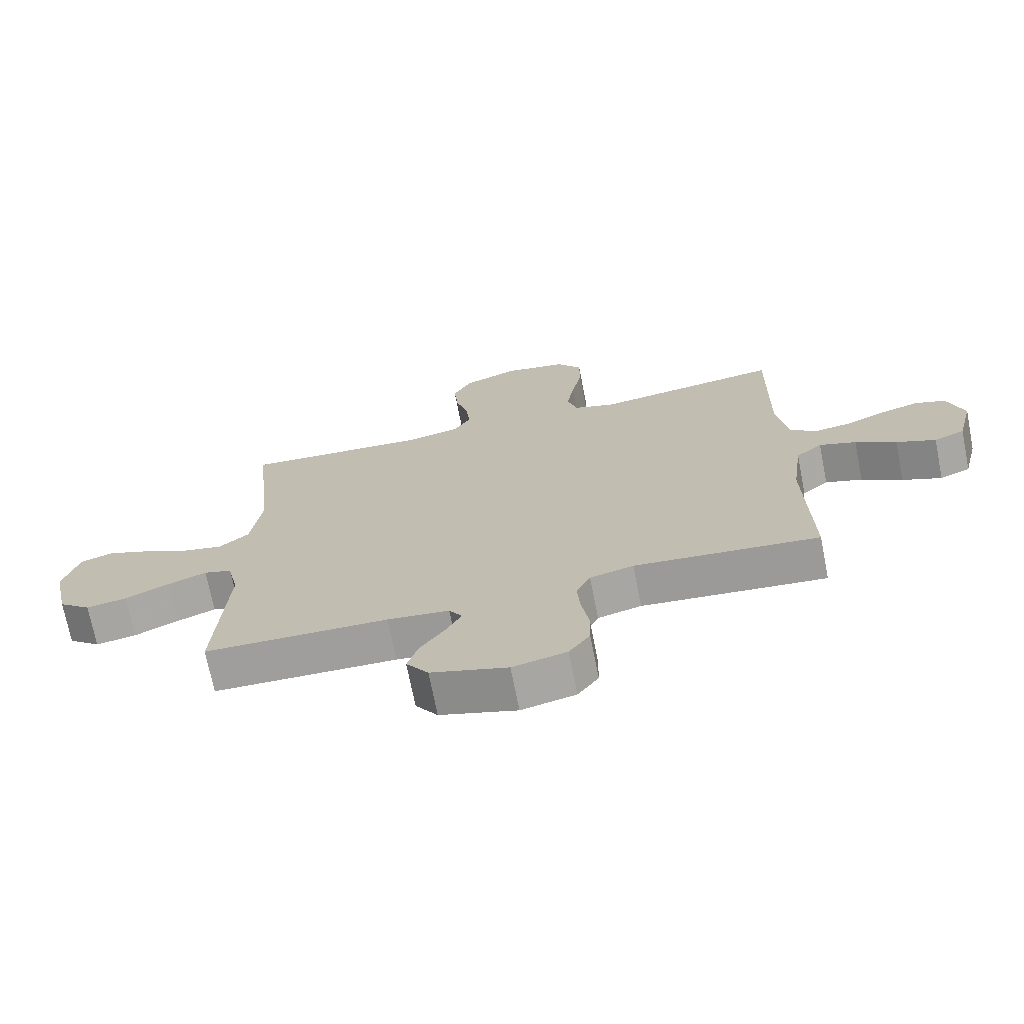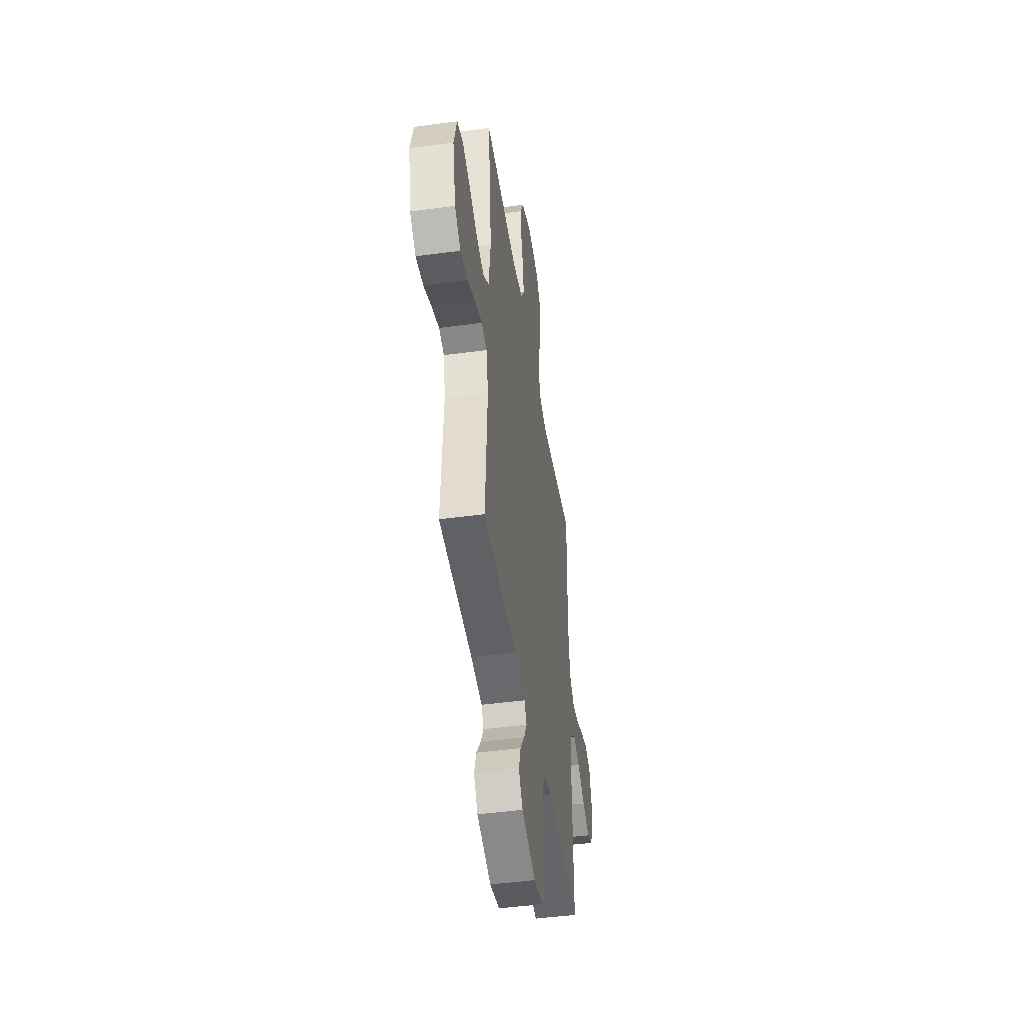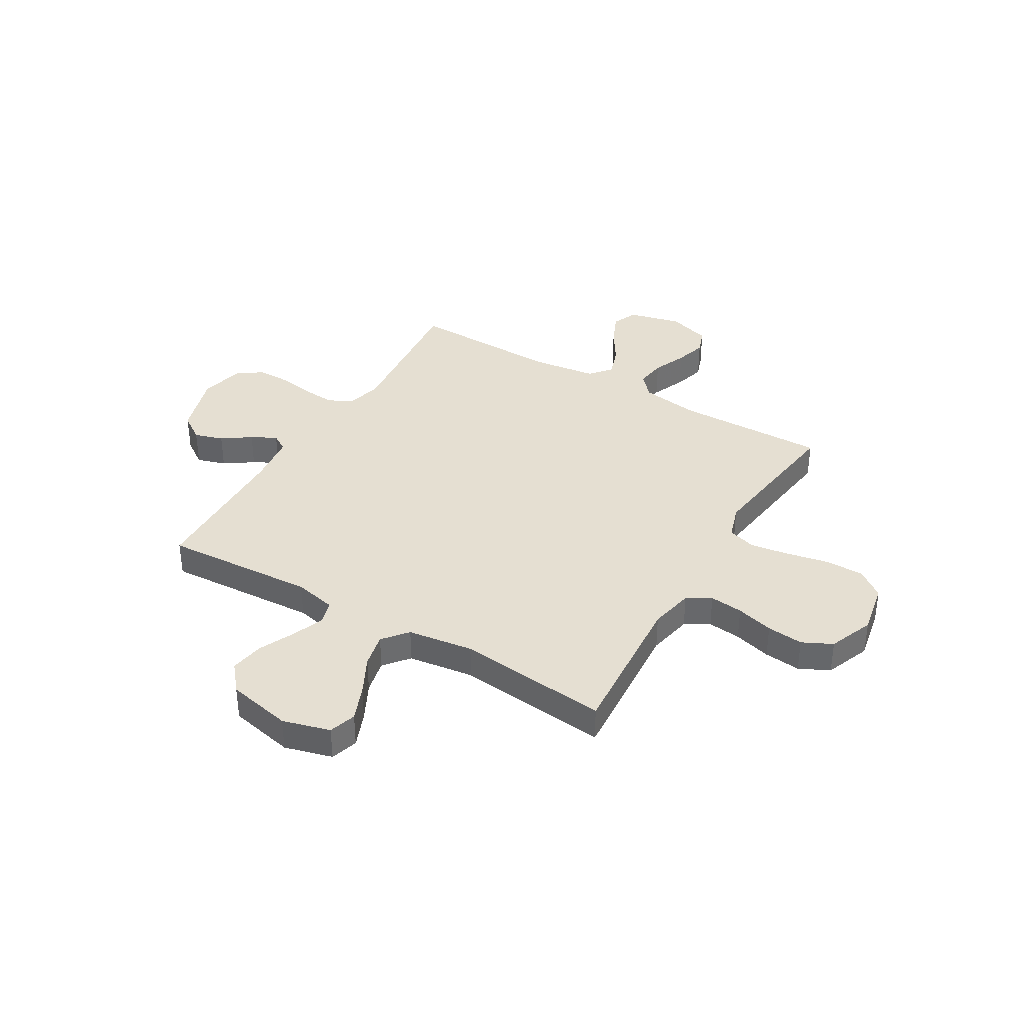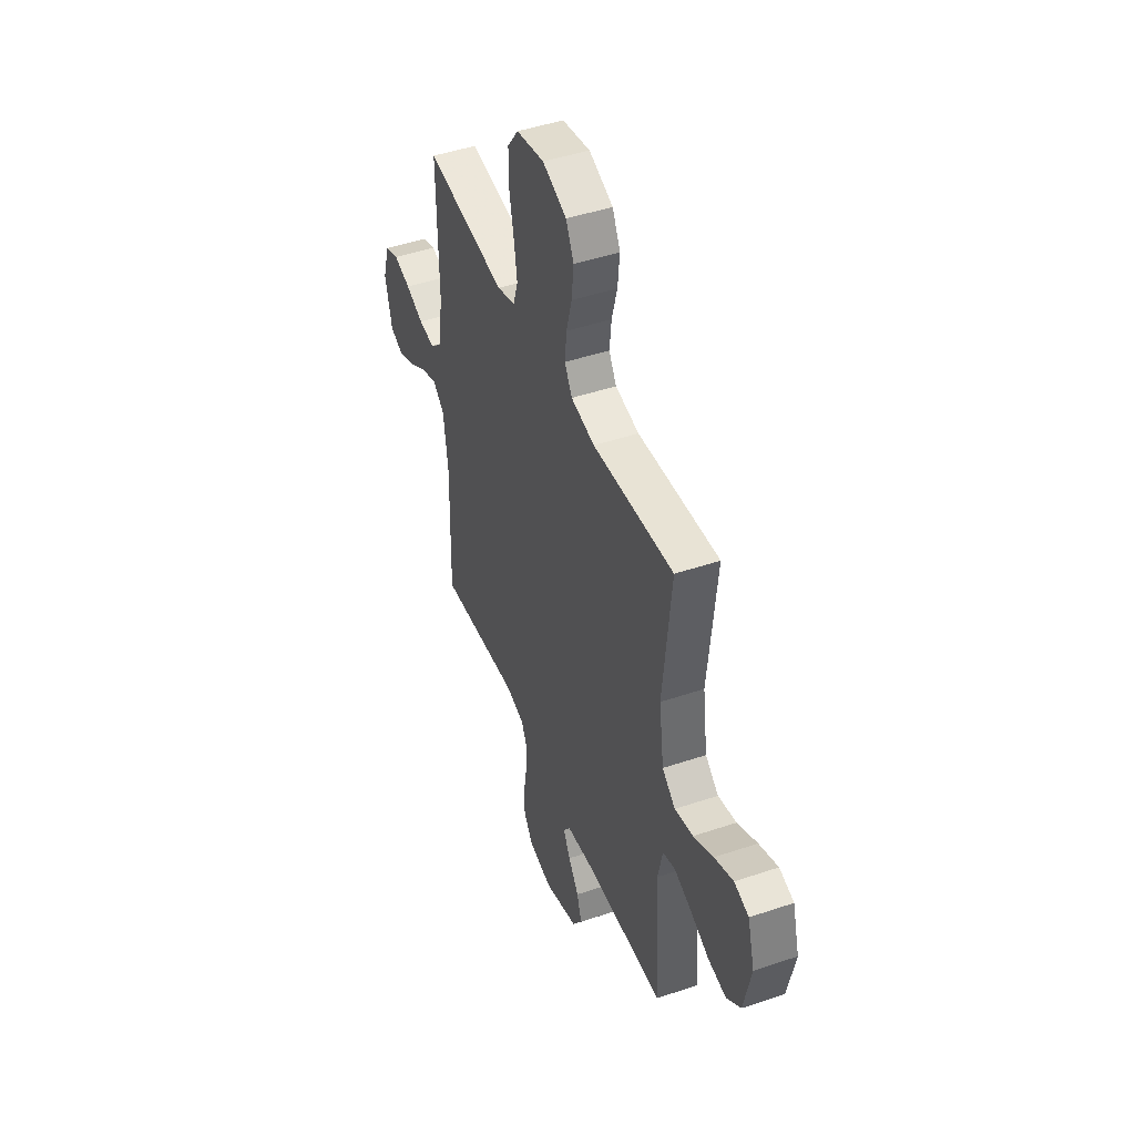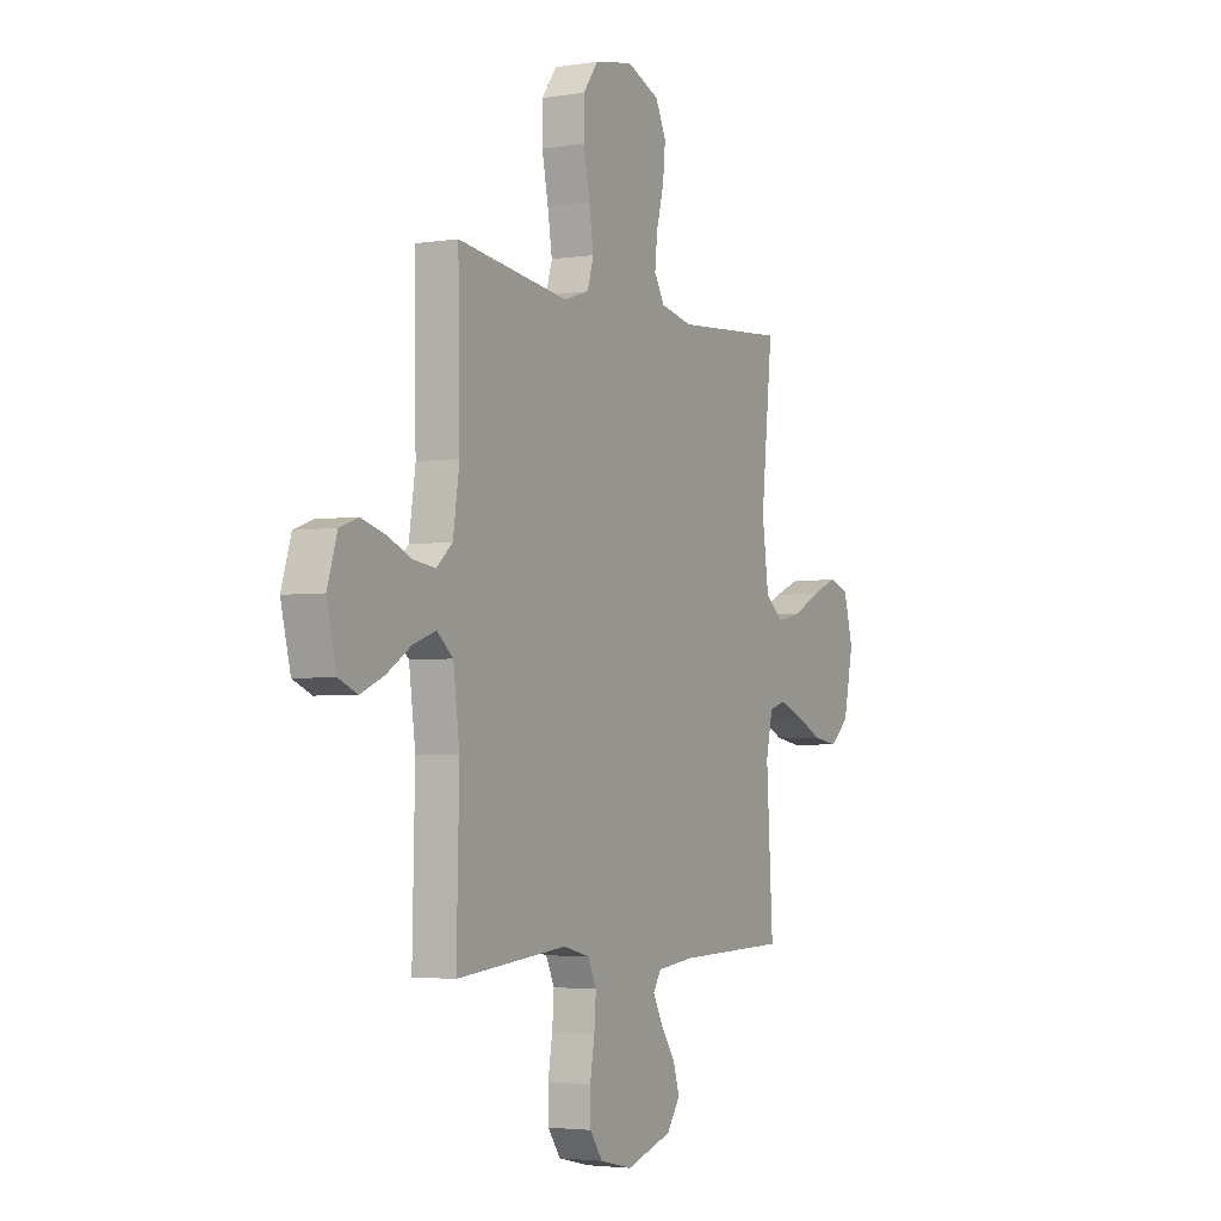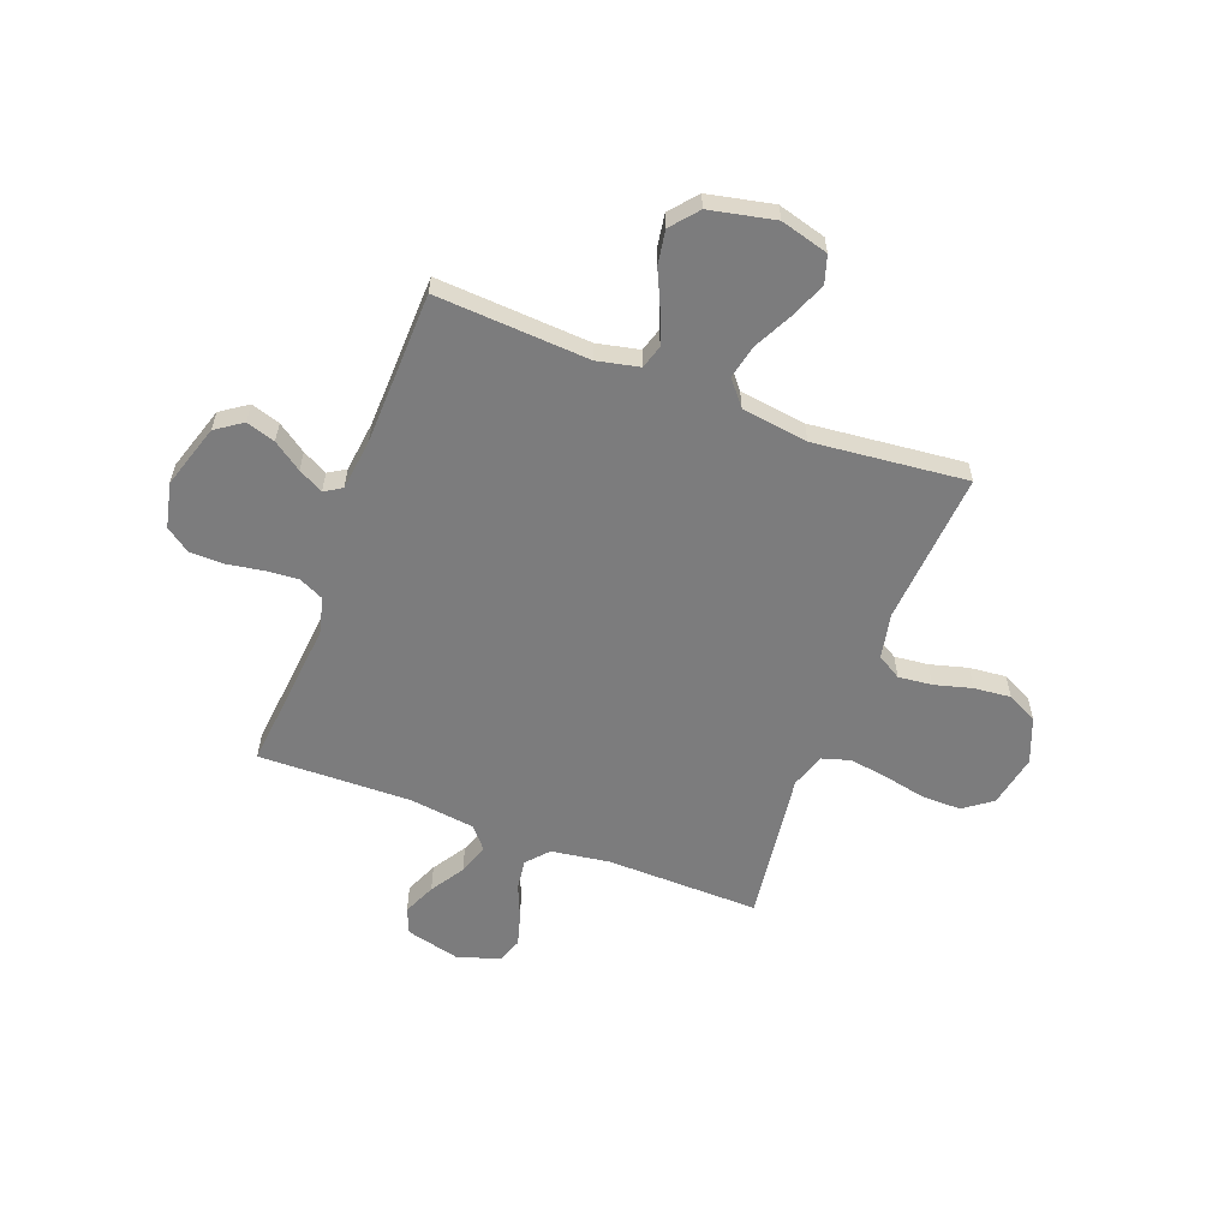
<metadata>
{"format":"obj","ext":"obj","renderer":"f3d","projection":"perspective","resolution":1024,"background":"white","views":[{"elev":-71.5,"azim":11.2,"up":"+Z"},{"elev":-46.2,"azim":-81.2,"up":"+Z"},{"elev":37.5,"azim":-59.4,"up":"+Y"},{"elev":46.0,"azim":-111.2,"up":"+Z"},{"elev":-3.3,"azim":118.1,"up":"+Z"},{"elev":-58.8,"azim":-110.8,"up":"+Y"}]}
</metadata>
<code>
v -0.5 0.07 -0.5
v -0.482 0.07 -0.2
v -0.5 0.07 -0.117
v -0.546 0.07 -0.103
v -0.61 0.07 -0.128
v -0.681 0.07 -0.161
v -0.748 0.07 -0.172
v -0.801 0.07 -0.128
v -0.828 0.07 0
v -0.802 0.07 0.094
v -0.748 0.07 0.111
v -0.678 0.07 0.083
v -0.604 0.07 0.045
v -0.536 0.07 0.03
v -0.487 0.07 0.07
v -0.469 0.07 0.2
v -0.5 0.07 0.5
v -0.2 0.07 0.478
v -0.112 0.07 0.496
v -0.084 0.07 0.543
v -0.091 0.07 0.609
v -0.111 0.07 0.683
v -0.118 0.07 0.755
v -0.089 0.07 0.814
v 0 0.07 0.849
v 0.103 0.07 0.829
v 0.144 0.07 0.774
v 0.144 0.07 0.698
v 0.127 0.07 0.615
v 0.115 0.07 0.538
v 0.132 0.07 0.482
v 0.2 0.07 0.46
v 0.5 0.07 0.5
v 0.495 0.07 0.2
v 0.512 0.07 0.086
v 0.555 0.07 0.048
v 0.614 0.07 0.056
v 0.68 0.07 0.084
v 0.743 0.07 0.102
v 0.793 0.07 0.084
v 0.819 0.07 0
v 0.793 0.07 -0.105
v 0.743 0.07 -0.126
v 0.679 0.07 -0.098
v 0.613 0.07 -0.056
v 0.553 0.07 -0.035
v 0.51 0.07 -0.071
v 0.493 0.07 -0.2
v 0.5 0.07 -0.5
v 0.2 0.07 -0.471
v 0.129 0.07 -0.489
v 0.106 0.07 -0.537
v 0.111 0.07 -0.602
v 0.123 0.07 -0.673
v 0.122 0.07 -0.739
v 0.088 0.07 -0.787
v 0 0.07 -0.807
v -0.125 0.07 -0.768
v -0.161 0.07 -0.716
v -0.143 0.07 -0.659
v -0.104 0.07 -0.603
v -0.078 0.07 -0.554
v -0.099 0.07 -0.52
v -0.2 0.07 -0.508
v -0.5 0 -0.5
v -0.482 0 -0.2
v -0.5 0 -0.117
v -0.546 0 -0.103
v -0.61 0 -0.128
v -0.681 0 -0.161
v -0.748 0 -0.172
v -0.801 0 -0.128
v -0.828 0 0
v -0.802 0 0.094
v -0.748 0 0.111
v -0.678 0 0.083
v -0.604 0 0.045
v -0.536 0 0.03
v -0.487 0 0.07
v -0.469 0 0.2
v -0.5 0 0.5
v -0.2 0 0.478
v -0.112 0 0.496
v -0.084 0 0.543
v -0.091 0 0.609
v -0.111 0 0.683
v -0.118 0 0.755
v -0.089 0 0.814
v 0 0 0.849
v 0.103 0 0.829
v 0.144 0 0.774
v 0.144 0 0.698
v 0.127 0 0.615
v 0.115 0 0.538
v 0.132 0 0.482
v 0.2 0 0.46
v 0.5 0 0.5
v 0.495 0 0.2
v 0.512 0 0.086
v 0.555 0 0.048
v 0.614 0 0.056
v 0.68 0 0.084
v 0.743 0 0.102
v 0.793 0 0.084
v 0.819 0 0
v 0.793 0 -0.105
v 0.743 0 -0.126
v 0.679 0 -0.098
v 0.613 0 -0.056
v 0.553 0 -0.035
v 0.51 0 -0.071
v 0.493 0 -0.2
v 0.5 0 -0.5
v 0.2 0 -0.471
v 0.129 0 -0.489
v 0.106 0 -0.537
v 0.111 0 -0.602
v 0.123 0 -0.673
v 0.122 0 -0.739
v 0.088 0 -0.787
v 0 0 -0.807
v -0.125 0 -0.768
v -0.161 0 -0.716
v -0.143 0 -0.659
v -0.104 0 -0.603
v -0.078 0 -0.554
v -0.099 0 -0.52
v -0.2 0 -0.508
f 59 60 61
f 58 59 61
f 57 58 61
f 56 57 61
f 55 56 61
f 54 55 61
f 53 54 61
f 52 53 61 62
f 51 52 62 63
f 48 49 50
f 51 63 64
f 50 51 64
f 48 50 64
f 47 48 64
f 43 44 45
f 42 43 45
f 41 42 45
f 40 41 45
f 39 40 45
f 38 39 45
f 37 38 45
f 36 37 45 46
f 64 1 2
f 47 64 2
f 46 47 2
f 36 46 2
f 35 36 2
f 27 28 29
f 26 27 29
f 25 26 29
f 24 25 29
f 23 24 29
f 22 23 29
f 21 22 29
f 20 21 29 30
f 19 20 30 31
f 16 17 18
f 19 31 32
f 18 19 32
f 16 18 32
f 15 16 32
f 11 12 13
f 10 11 13
f 9 10 13
f 8 9 13
f 7 8 13
f 6 7 13
f 5 6 13
f 4 5 13 14
f 32 33 34
f 15 32 34
f 14 15 34
f 4 14 34
f 3 4 34
f 2 3 34 35
f 125 124 123
f 125 123 122
f 125 122 121
f 125 121 120
f 125 120 119
f 125 119 118
f 125 118 117
f 126 125 117 116
f 127 126 116 115
f 114 113 112
f 128 127 115
f 128 115 114
f 128 114 112
f 128 112 111
f 109 108 107
f 109 107 106
f 109 106 105
f 109 105 104
f 109 104 103
f 109 103 102
f 109 102 101
f 110 109 101 100
f 66 65 128
f 66 128 111
f 66 111 110
f 66 110 100
f 66 100 99
f 93 92 91
f 93 91 90
f 93 90 89
f 93 89 88
f 93 88 87
f 93 87 86
f 93 86 85
f 94 93 85 84
f 95 94 84 83
f 82 81 80
f 96 95 83
f 96 83 82
f 96 82 80
f 96 80 79
f 77 76 75
f 77 75 74
f 77 74 73
f 77 73 72
f 77 72 71
f 77 71 70
f 77 70 69
f 78 77 69 68
f 98 97 96
f 98 96 79
f 98 79 78
f 98 78 68
f 98 68 67
f 99 98 67 66
f 1 65 66 2
f 2 66 67 3
f 3 67 68 4
f 4 68 69 5
f 5 69 70 6
f 6 70 71 7
f 7 71 72 8
f 8 72 73 9
f 9 73 74 10
f 10 74 75 11
f 11 75 76 12
f 12 76 77 13
f 13 77 78 14
f 14 78 79 15
f 15 79 80 16
f 16 80 81 17
f 17 81 82 18
f 18 82 83 19
f 19 83 84 20
f 20 84 85 21
f 21 85 86 22
f 22 86 87 23
f 23 87 88 24
f 24 88 89 25
f 25 89 90 26
f 26 90 91 27
f 27 91 92 28
f 28 92 93 29
f 29 93 94 30
f 30 94 95 31
f 31 95 96 32
f 32 96 97 33
f 33 97 98 34
f 34 98 99 35
f 35 99 100 36
f 36 100 101 37
f 37 101 102 38
f 38 102 103 39
f 39 103 104 40
f 40 104 105 41
f 41 105 106 42
f 42 106 107 43
f 43 107 108 44
f 44 108 109 45
f 45 109 110 46
f 46 110 111 47
f 47 111 112 48
f 48 112 113 49
f 49 113 114 50
f 50 114 115 51
f 51 115 116 52
f 52 116 117 53
f 53 117 118 54
f 54 118 119 55
f 55 119 120 56
f 56 120 121 57
f 57 121 122 58
f 58 122 123 59
f 59 123 124 60
f 60 124 125 61
f 61 125 126 62
f 62 126 127 63
f 63 127 128 64
f 64 128 65 1

</code>
